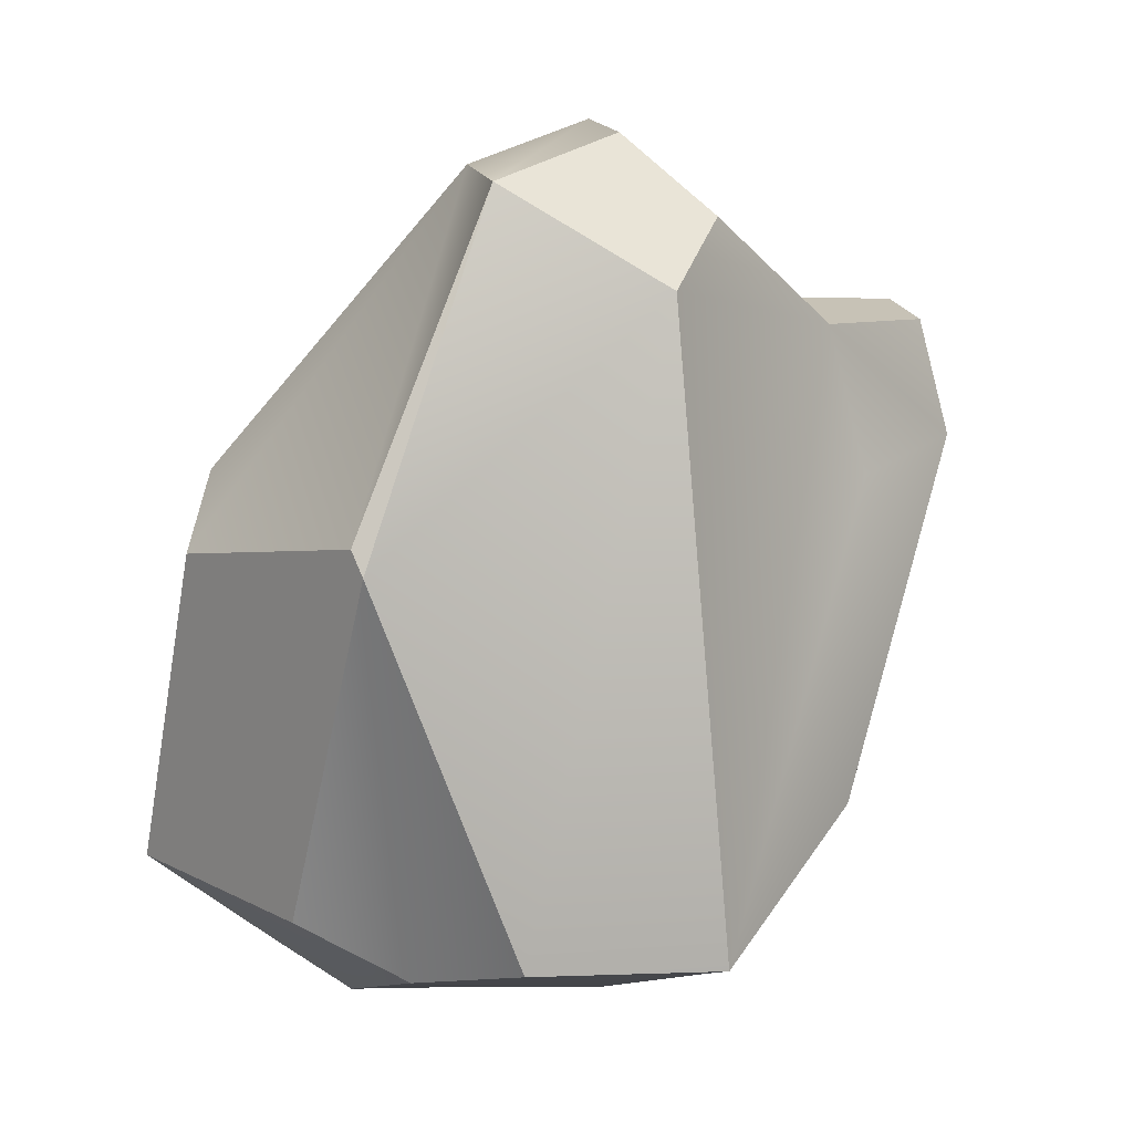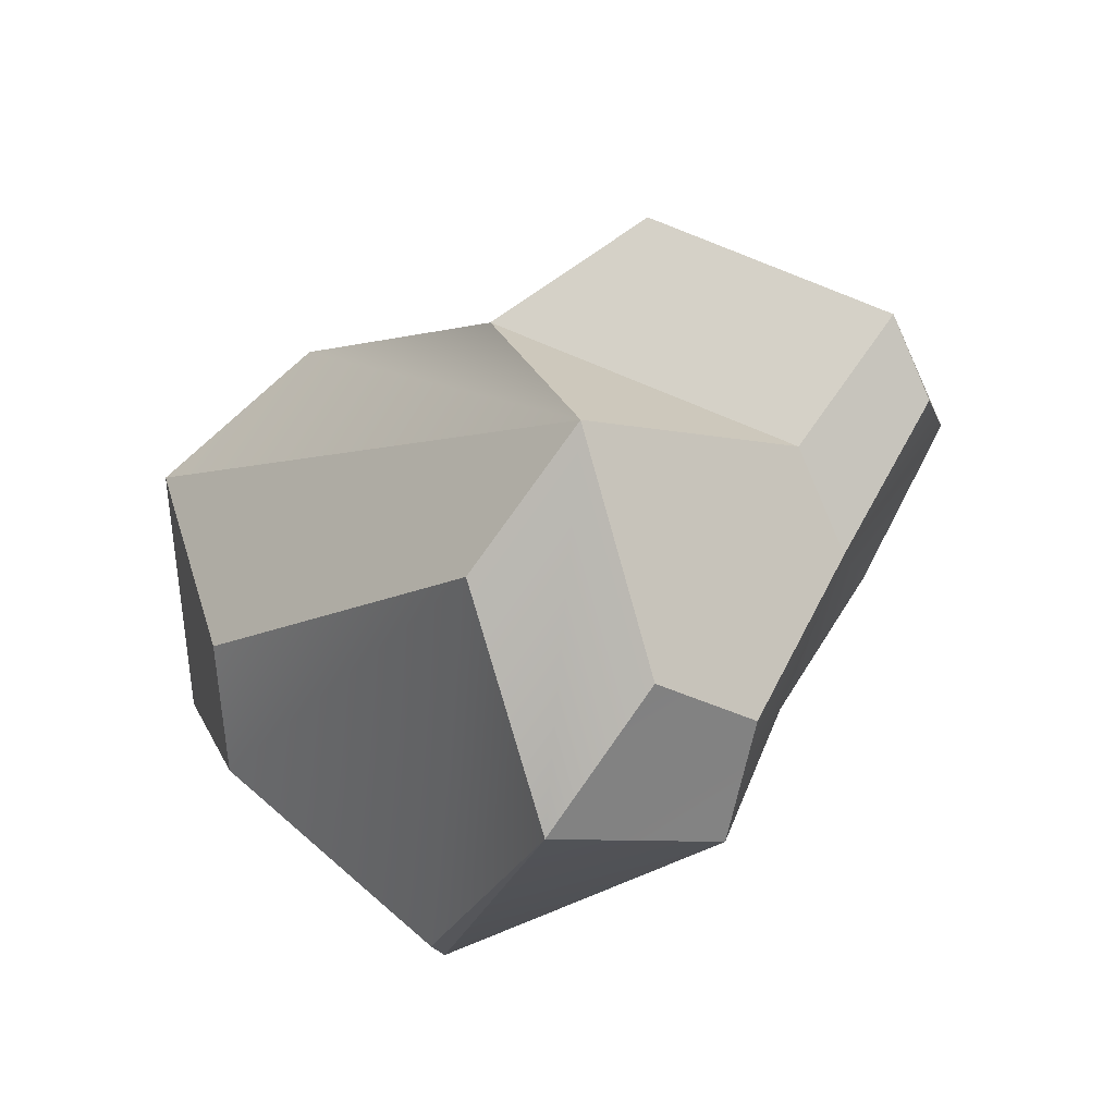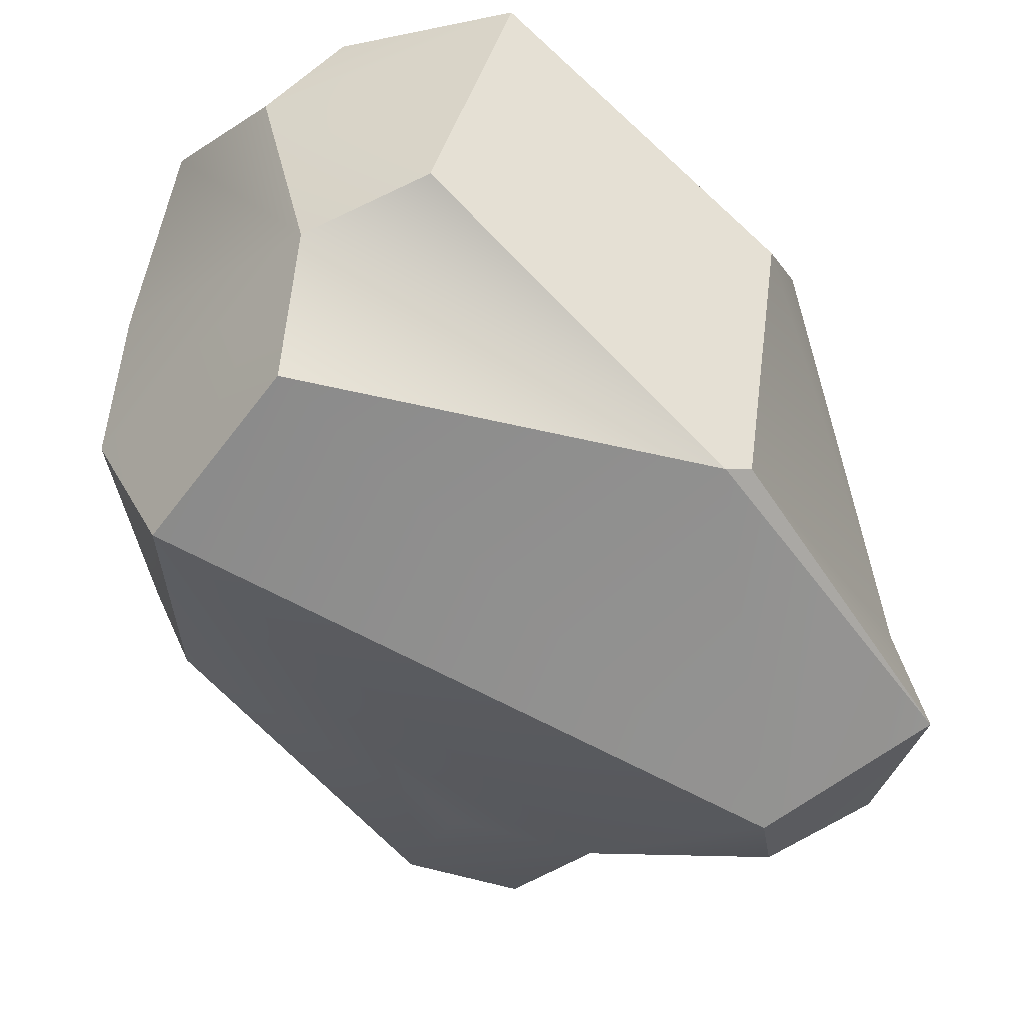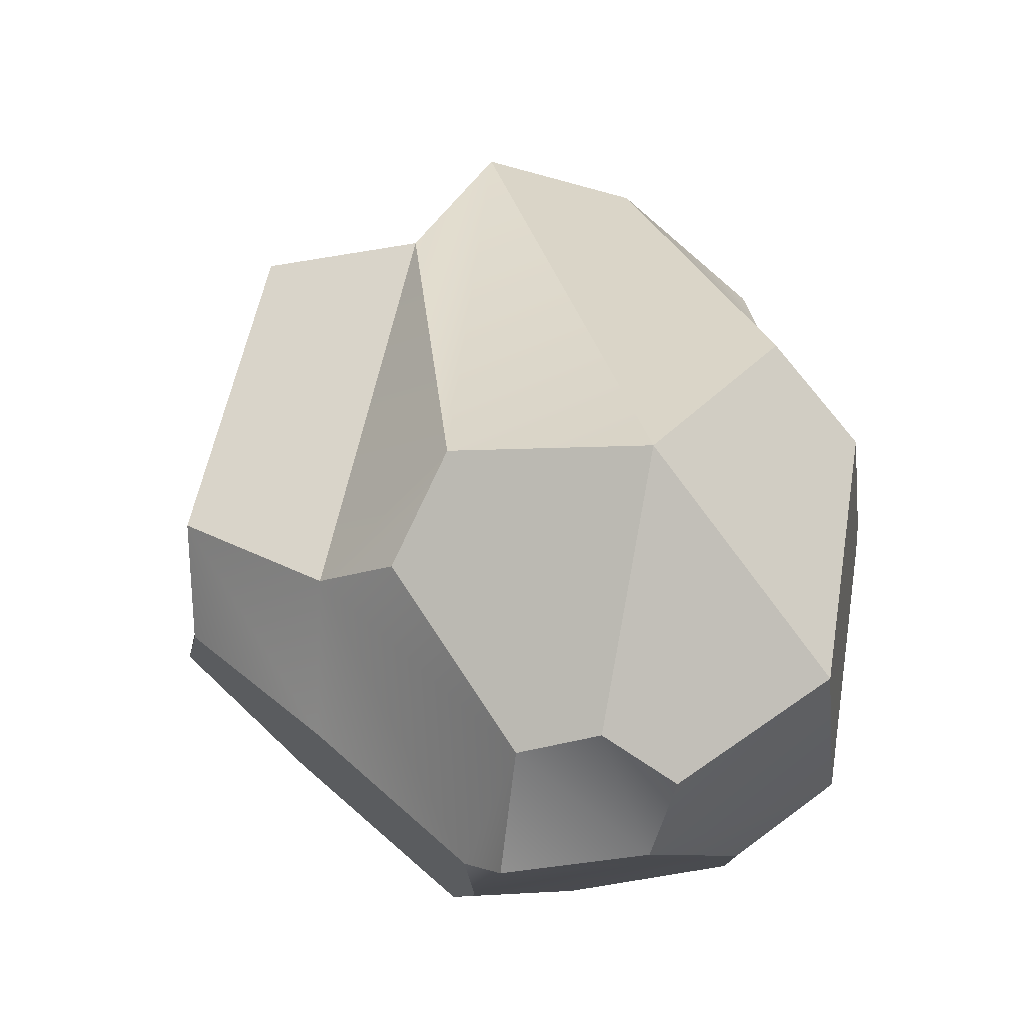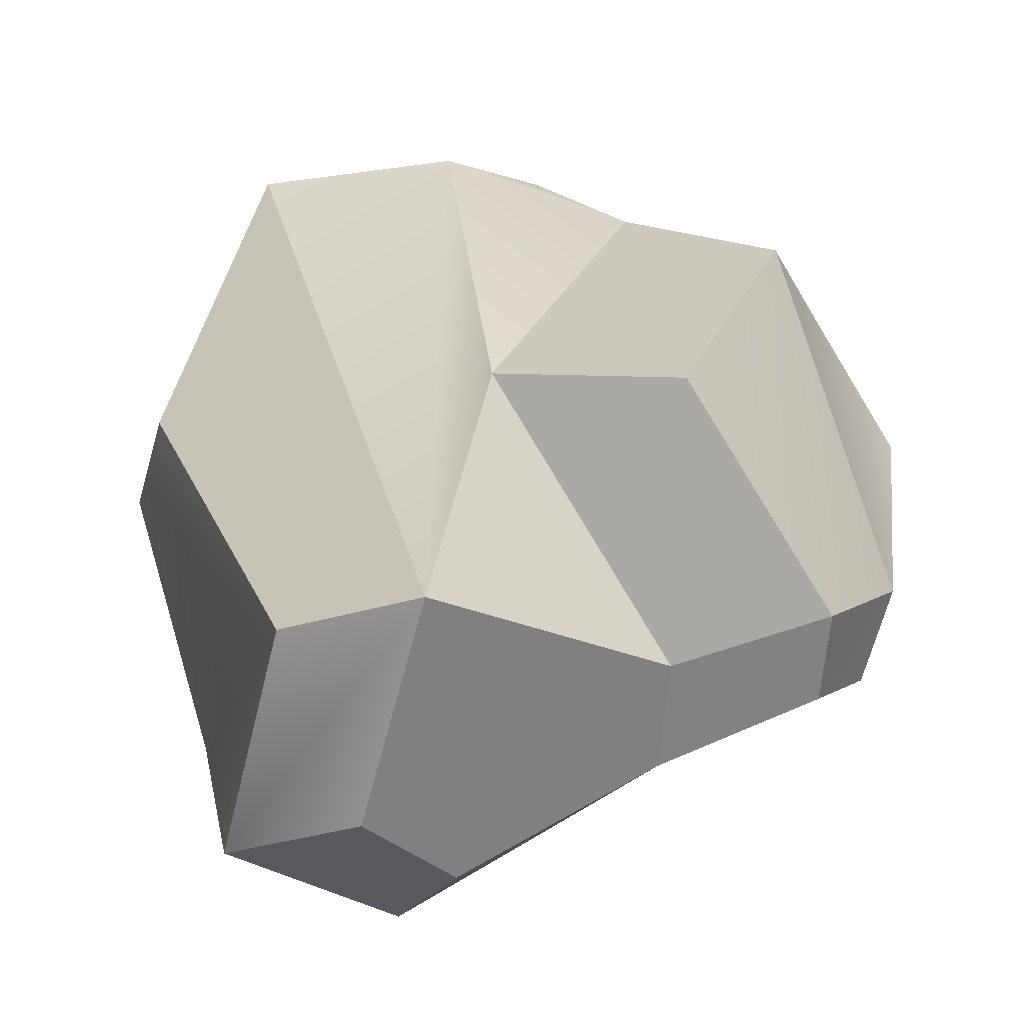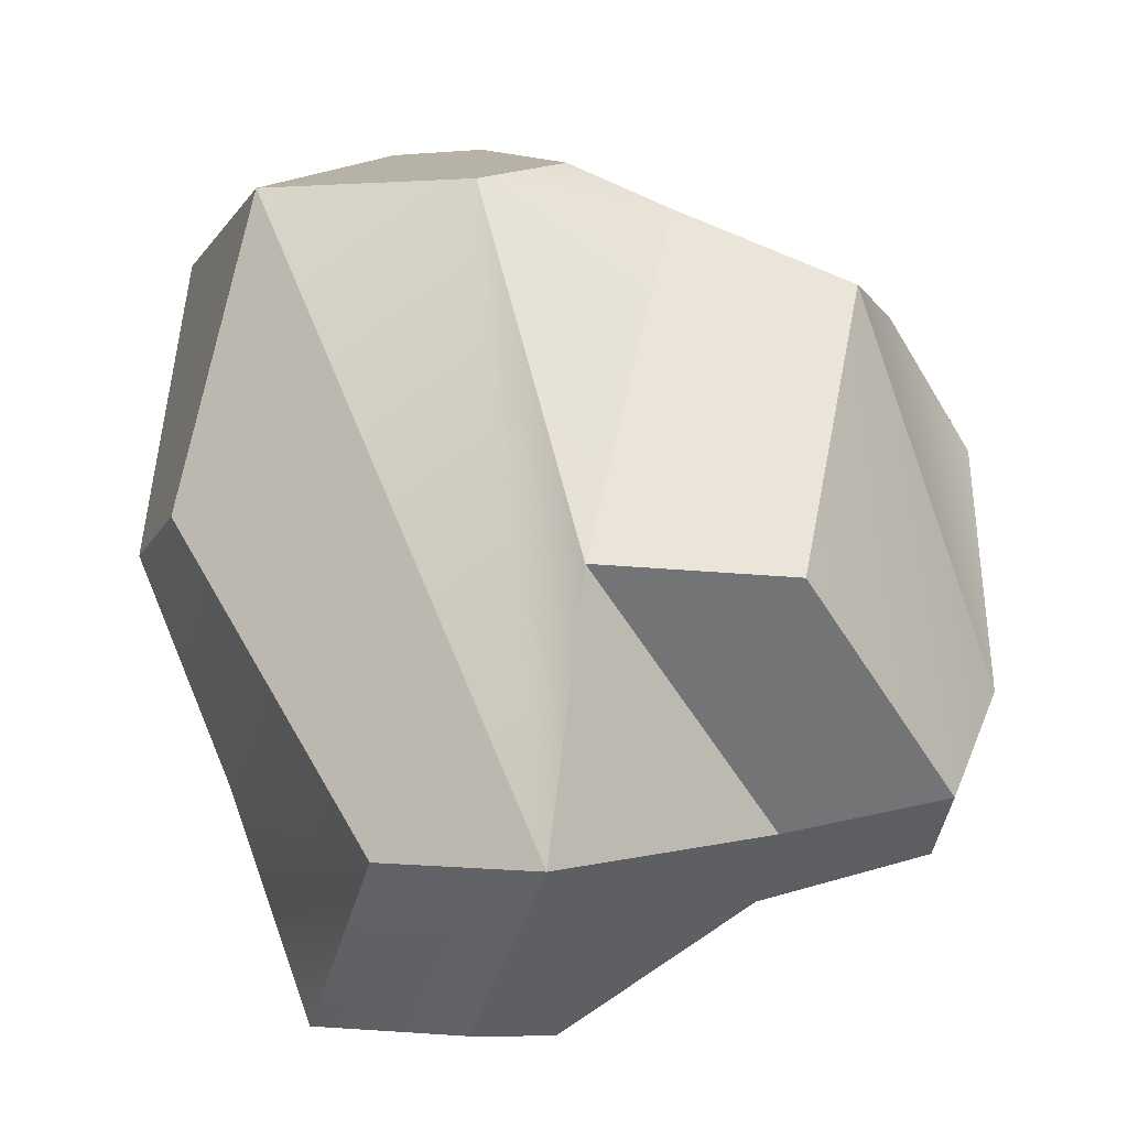
<metadata>
{"format":"obj","ext":"obj","renderer":"f3d","projection":"perspective","resolution":1024,"background":"white","views":[{"elev":1.9,"azim":155.5,"up":"+Y"},{"elev":76.9,"azim":146.1,"up":"+Y"},{"elev":-52.6,"azim":54.1,"up":"+Z"},{"elev":-21.7,"azim":23.5,"up":"+Y"},{"elev":9.7,"azim":-167.3,"up":"+Z"},{"elev":33.2,"azim":-175.0,"up":"+Z"}]}
</metadata>
<code>
v  -3.064 11.45 7.287
v  -2.441 19.44 0.0823
v  -10.2 11.84 -3.795
v  -3.124 -15.11 -11.52
v  -10.95 4.296 -8.605
v  -9.475 10.46 -8.161
v  0.9255 11.08 -14.88
v  -2.264 14.22 -12.06
v  15.33 -11.71 6.021
v  12.31 -13.26 -4.12
v  12.06 0.494 -11.56
v  15.35 1.145 -0.1064
v  12.35 1.547 -11.04
v  7.573 -15.91 -4.726
v  6.786 -17.79 4.393
v  1.192 -18.63 7.042
v  -2.958 -17.82 0.4438
v  -1.152 -17.66 5.492
v  6.834 15.21 -11.4
v  10.74 -3.668 13.7
v  13.07 4.551 3.976
v  3.984 16.98 -1.959
v  3.384 -14.64 10.48
v  -0.8088 -7.063 13.63
v  -4.955 -6.578 12.07
v  -7.081 -11.94 7.899
v  -18.07 4.937 -1.865
v  -17.05 -5.434 2.458
v  -13.6 -6.564 7.74
v  -12.18 -2.612 11.18
v  -16.97 6.076 -5.338
v  -10.72 -9.353 -7.647
v  -13.01 -10.12 -1.579
v  0.5618 17.63 -9.197
v  5.121 -14.89 -10.4
v  -6.051 -16.7 -3.99
v  2.217 -2.897 14.83
v  7.014 -14.27 10.25
v  9.284 -15.91 7.78
v  -15.79 11 -4.983
v  -16.37 12.11 -1.494
v  -10.67 11.8 7.36
v  -11.39 -10.52 1.288
g RockA002_01
f 1 2 3
f 4 5 6
f 7 4 6
f 8 7 6
f 9 10 11
f 12 9 11
f 13 12 11
f 14 15 16
f 17 14 16
f 18 17 16
f 19 19 13
f 13 11 19
f 20 21 22
f 22 2 20
f 23 24 25
f 25 26 18
f 23 25 18
f 16 23 18
f 9 12 21
f 21 20 9
f 27 28 29
f 29 30 27
f 28 27 31
f 28 31 32
f 33 28 32
f 8 6 3
f 8 3 2
f 34 8 2
f 2 22 19
f 19 19 34
f 2 19 34
f 4 35 14
f 36 4 14
f 17 36 14
f 7 35 4
f 2 1 37
f 37 20 2
f 20 37 24
f 24 23 38
f 20 24 38
f 20 38 39
f 39 9 20
f 9 39 15
f 10 9 15
f 14 10 15
f 14 35 11
f 11 10 14
f 8 34 19
f 19 7 8
f 11 35 7
f 7 19 11
f 40 31 27
f 27 41 40
f 25 24 37
f 37 1 25
f 41 27 30
f 30 42 41
f 18 26 43
f 18 43 36
f 18 36 17
f 15 39 38
f 15 38 23
f 15 23 16
f 1 3 41
f 41 42 1
f 3 6 40
f 40 41 3
f 6 5 31
f 31 40 6
f 5 4 32
f 32 31 5
f 4 36 33
f 33 32 4
f 36 43 28
f 28 33 36
f 43 26 29
f 29 28 43
f 26 25 30
f 30 29 26
f 25 1 42
f 42 30 25
f 22 21 12
f 22 12 13
f 22 13 19

</code>
